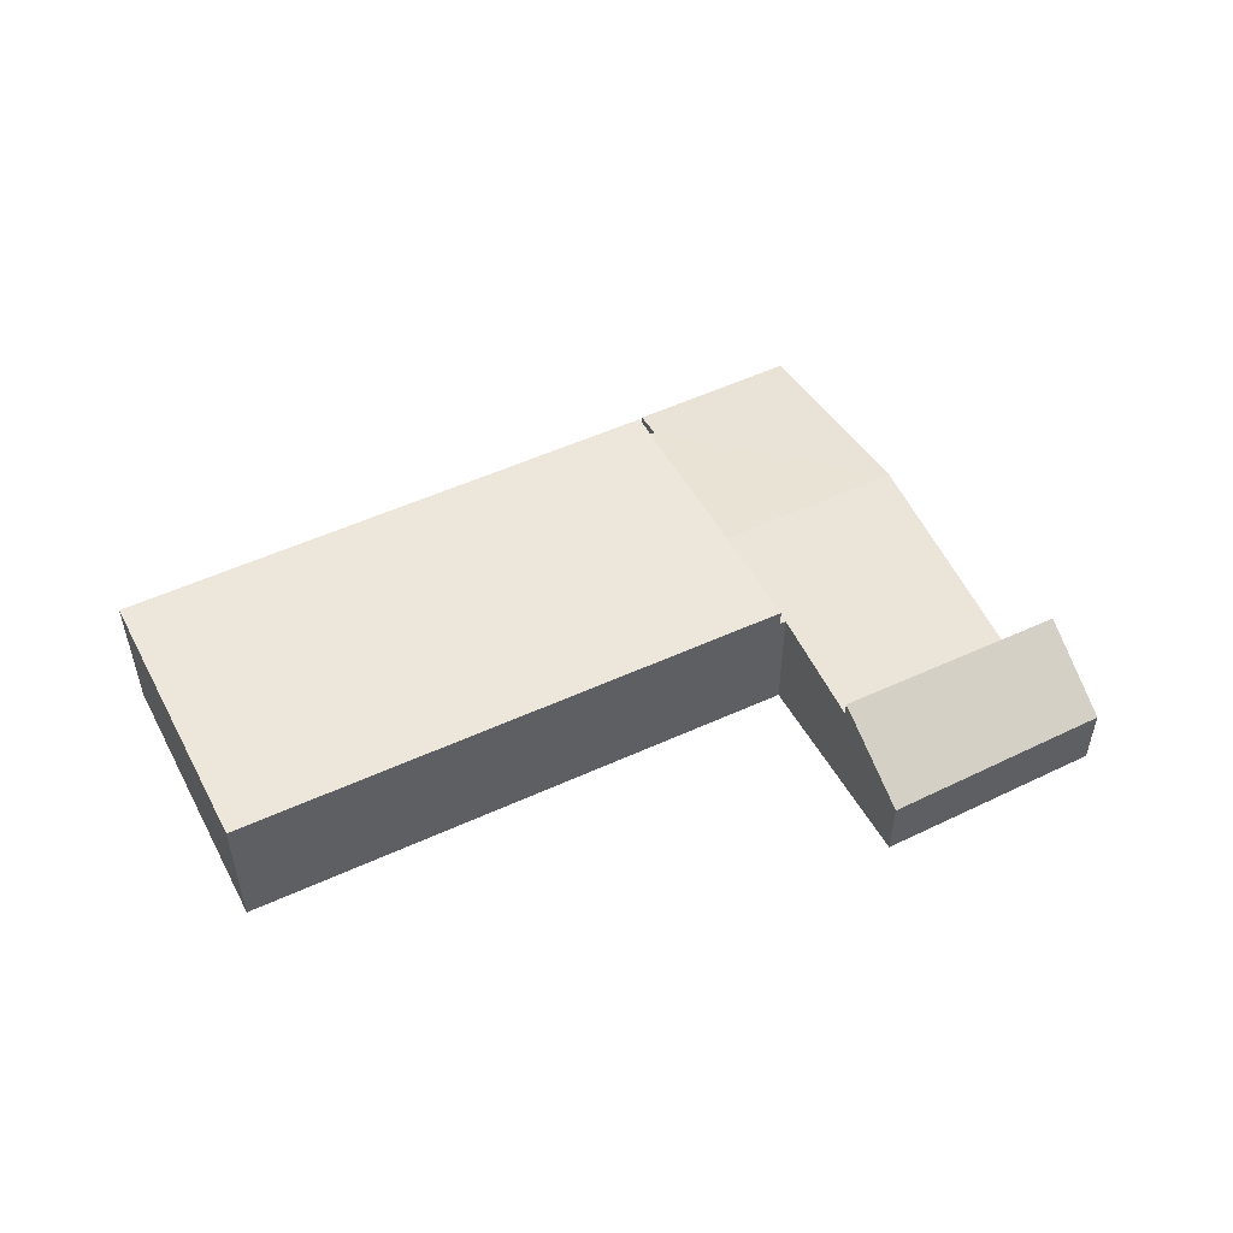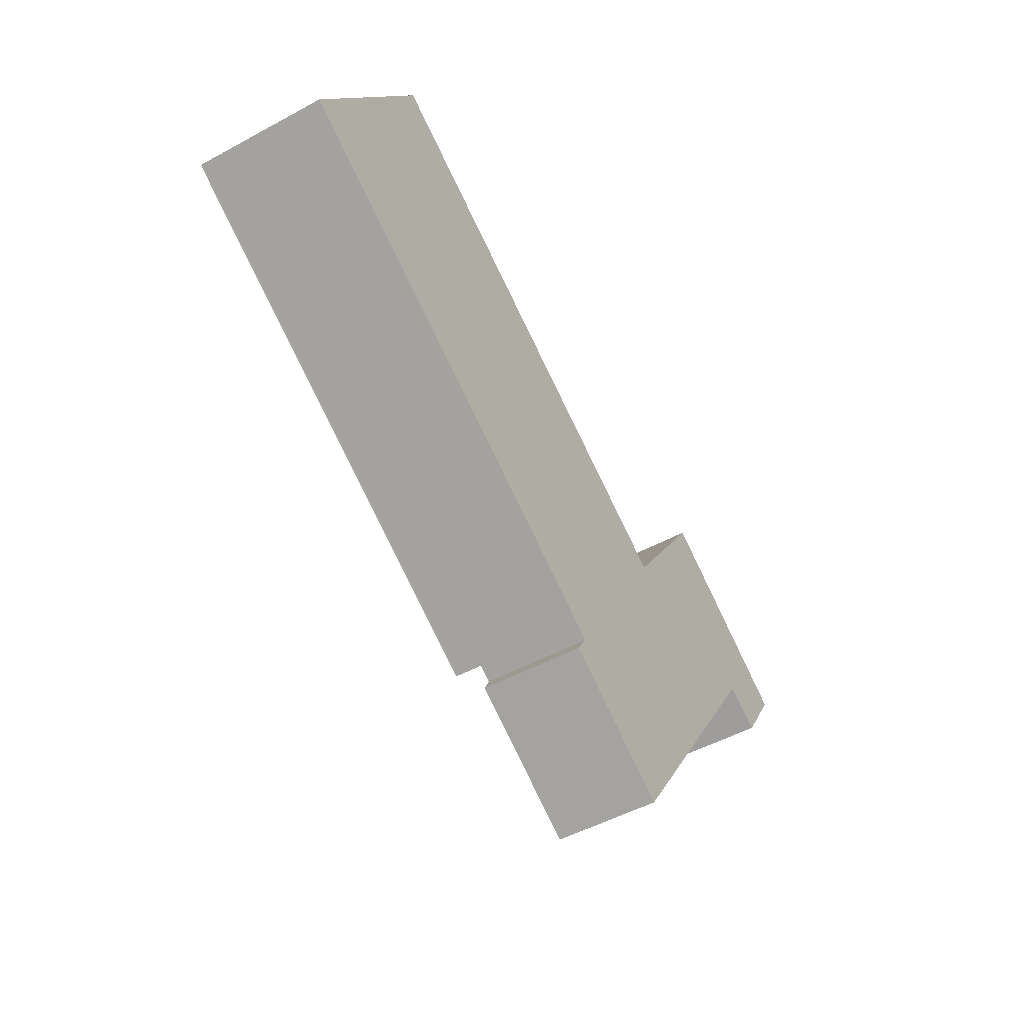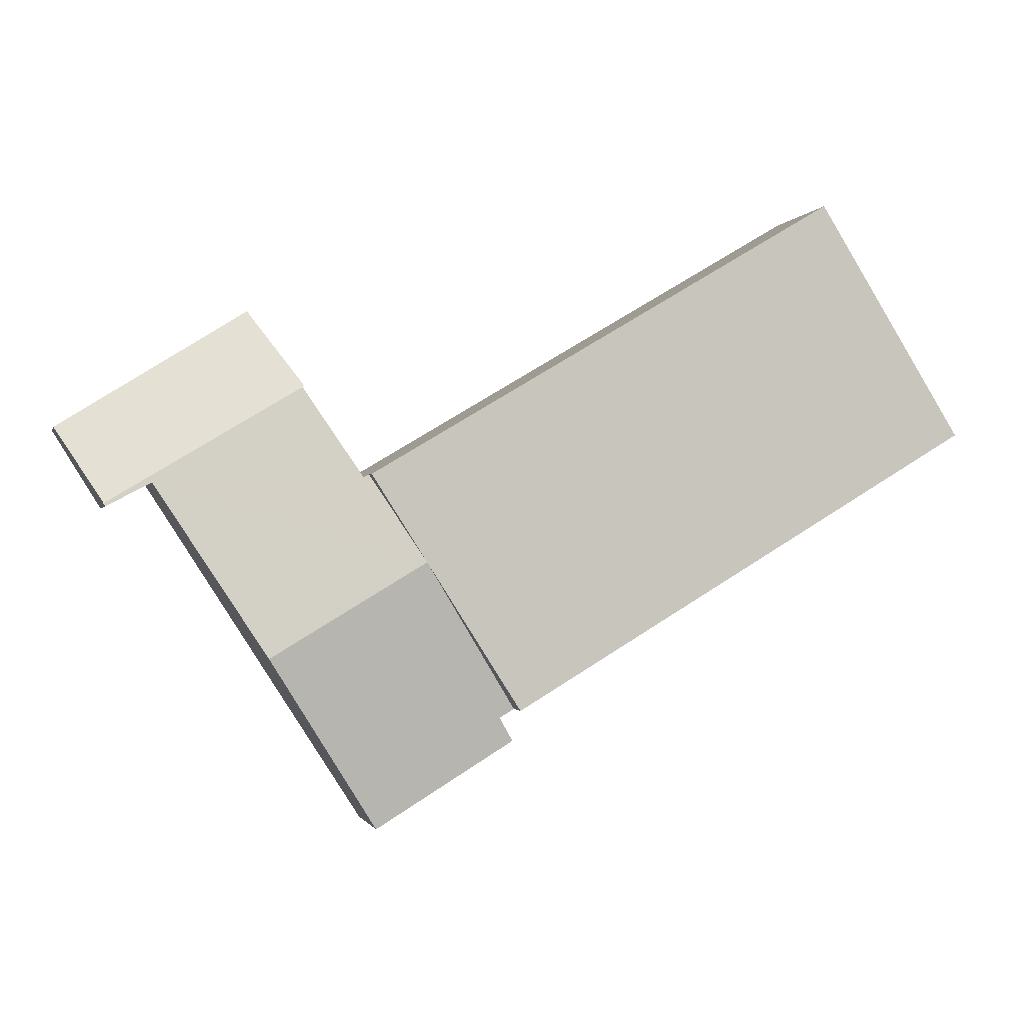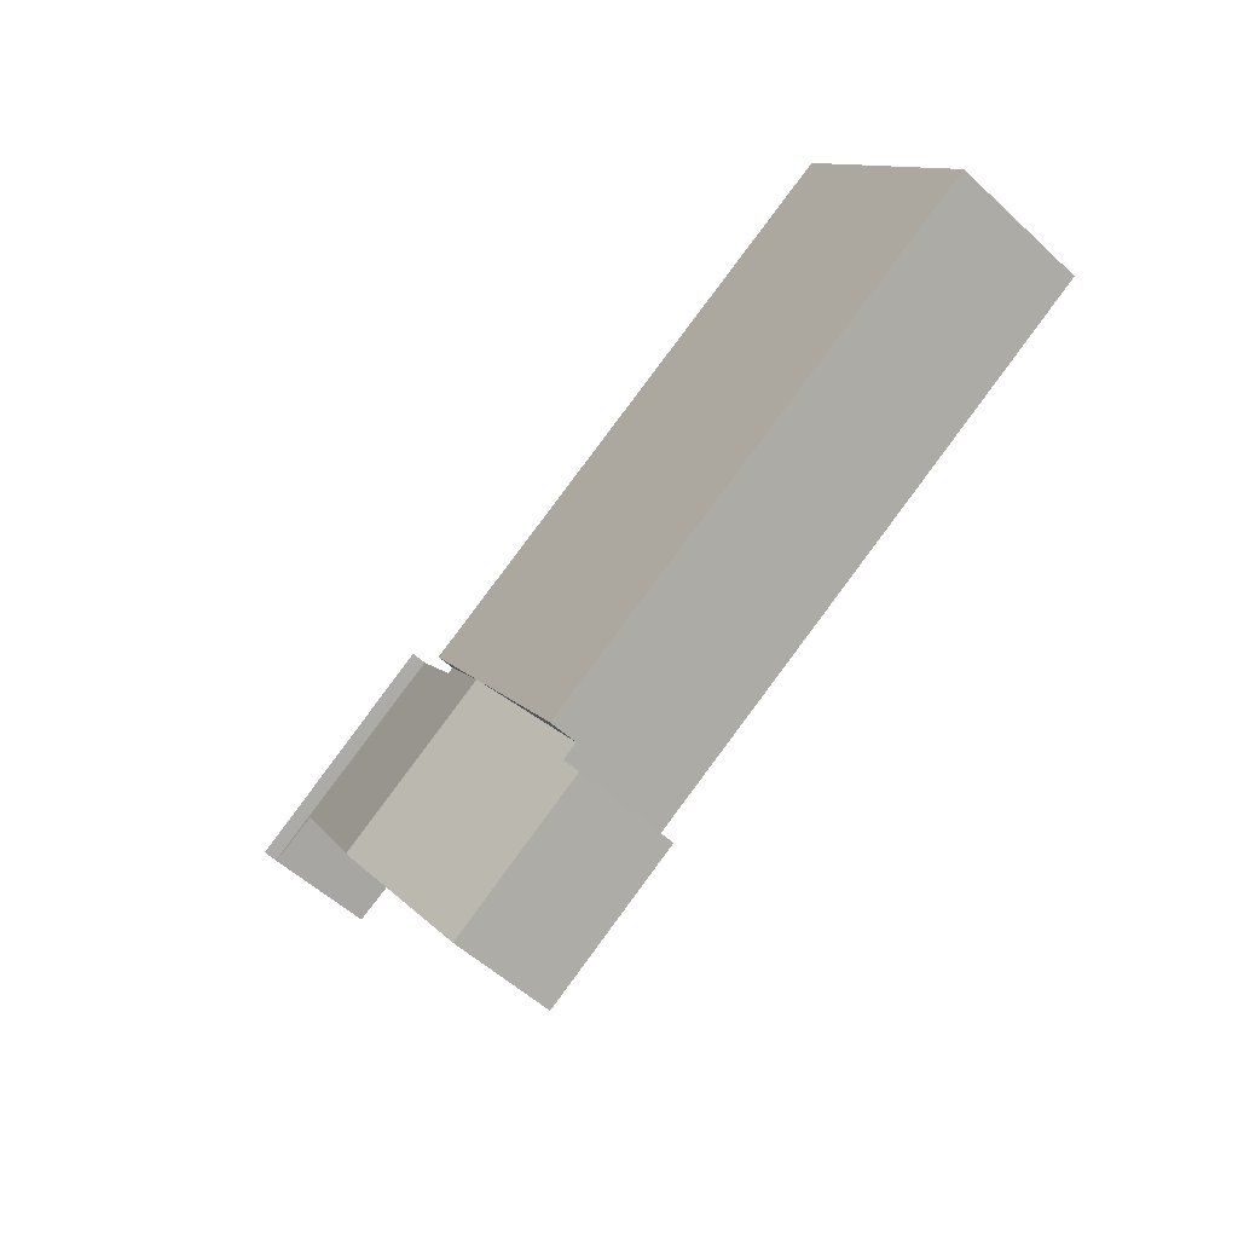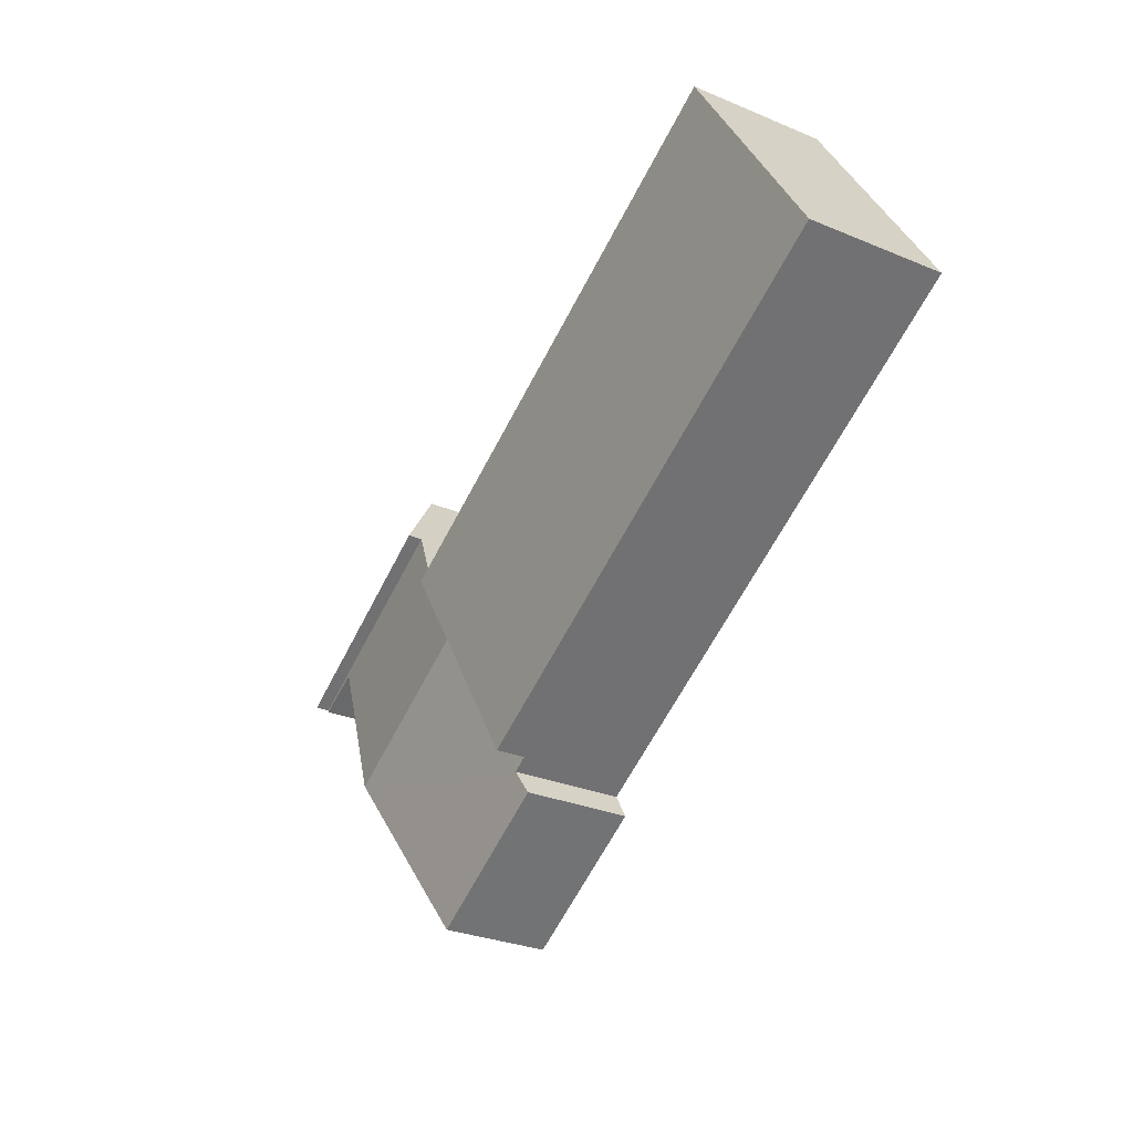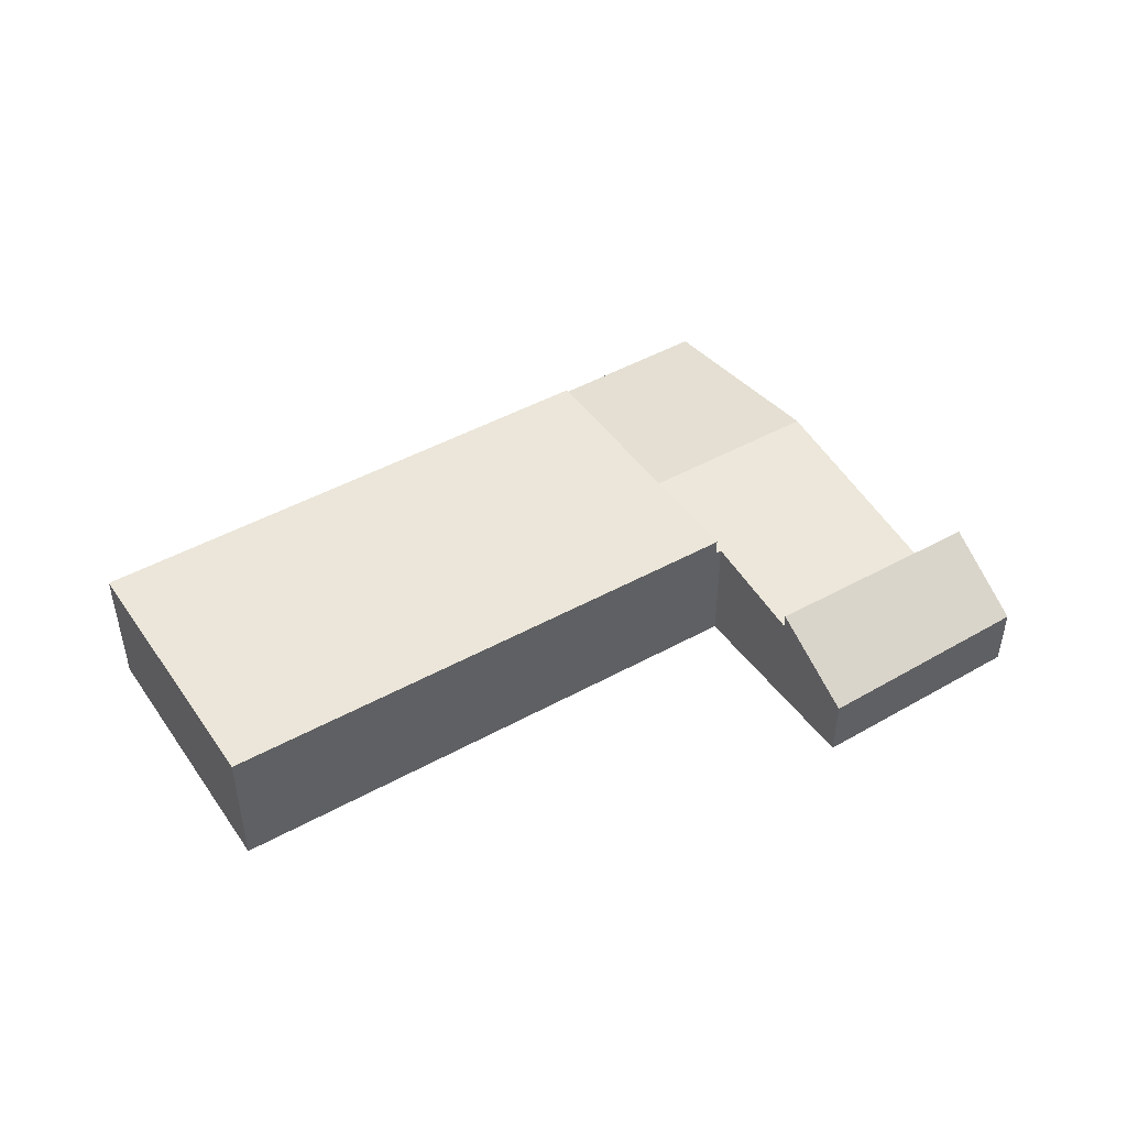
<metadata>
{"format":"obj","ext":"obj","renderer":"f3d","projection":"perspective","resolution":1024,"background":"white","views":[{"elev":52.4,"azim":4.5,"up":"+Y"},{"elev":-50.1,"azim":-59.1,"up":"+Z"},{"elev":-1.0,"azim":166.5,"up":"+Z"},{"elev":-54.9,"azim":-134.2,"up":"+Z"},{"elev":-28.3,"azim":-122.5,"up":"+Z"},{"elev":47.1,"azim":-1.1,"up":"+Y"}]}
</metadata>
<code>
v  15.76 2.069 -1.351
v  13.2 1.141 2.138
v  16.6 1.162 0.006
v  12.28 2.091 0.739
v  12.28 -4.525e-17 0.739
v  13.2 -1.309e-16 2.138
v  16.6 -3.674e-19 0.006
v  15.76 8.272e-17 -1.351
v  0 2.441 1.495e-16
v  10.14 2.436 -2.38
v  8.435 2.436 -5.043
v  11.13 2.436 -0.821
v  2.619 2.441 4.233
v  0 0 0
v  2.619 -2.592e-16 4.233
v  11.13 5.027e-17 -0.821
v  10.14 1.457e-16 -2.38
v  8.435 3.088e-16 -5.043
v  14.92 1.849 -0.981
v  12.94 2.43 -4.062
v  11.13 2.137 -0.821
v  11.23 2.137 -0.876
v  15.76 1.831 -1.351
v  15.73 1.841 -1.405
v  12.28 1.831 0.739
v  8.443 1.85 -5.627
v  10.95 1.846 -7.155
v  8.699 1.929 -5.201
v  8.435 1.929 -5.043
v  11.23 5.364e-17 -0.876
v  15.73 8.603e-17 -1.405
v  14.92 6.007e-17 -0.981
v  12.94 2.487e-16 -4.062
v  10.95 4.381e-16 -7.155
v  8.443 3.446e-16 -5.627
v  8.699 3.185e-16 -5.201
g defaultobject
f 1 2 3
f 2 1 4
f 5 2 4
f 2 5 6
f 2 7 3
f 7 2 6
f 3 8 1
f 8 3 7
f 1 5 4
f 5 1 8
f 8 6 5
f 6 8 7
f 9 10 11
f 10 9 12
f 12 9 13
f 14 13 9
f 13 14 15
f 15 12 13
f 12 15 16
f 16 10 12
f 10 16 11
f 11 16 17
f 11 17 18
f 11 14 9
f 14 11 18
f 18 15 14
f 15 18 16
f 16 18 17
f 10 19 20
f 21 22 10
f 19 23 24
f 23 19 25
f 25 19 22
f 22 19 10
f 26 20 27
f 20 26 28
f 20 28 10
f 10 28 29
f 5 23 25
f 23 5 8
f 16 22 21
f 22 16 30
f 23 31 24
f 31 23 8
f 32 20 19
f 20 32 33
f 20 33 27
f 27 33 34
f 24 32 19
f 32 24 31
f 27 35 26
f 35 27 34
f 36 29 28
f 29 36 18
f 26 36 28
f 36 26 35
f 18 10 29
f 10 18 17
f 10 17 21
f 21 17 16
f 30 25 22
f 25 30 5
f 33 35 34
f 35 33 36
f 36 33 18
f 18 33 17
f 17 33 32
f 17 32 30
f 17 30 16
f 8 32 31
f 32 8 5
f 32 5 30

</code>
